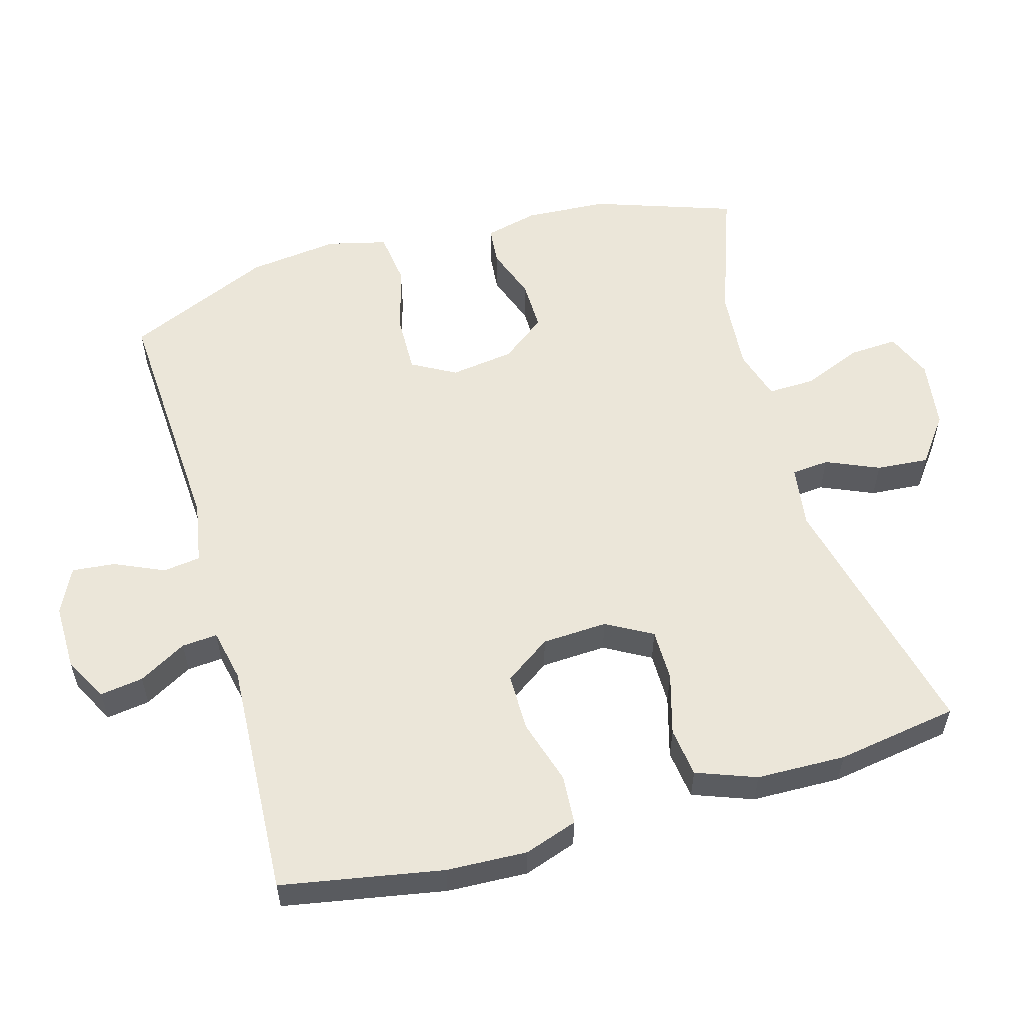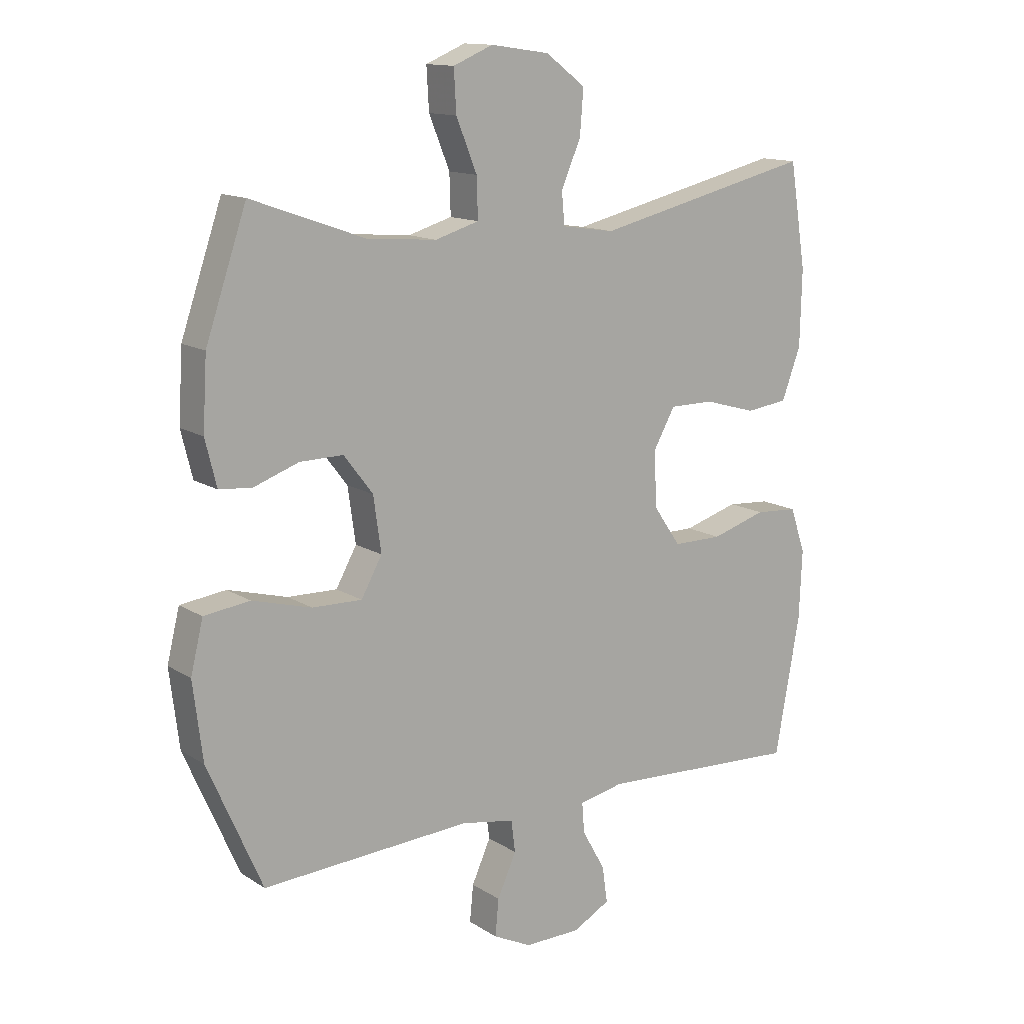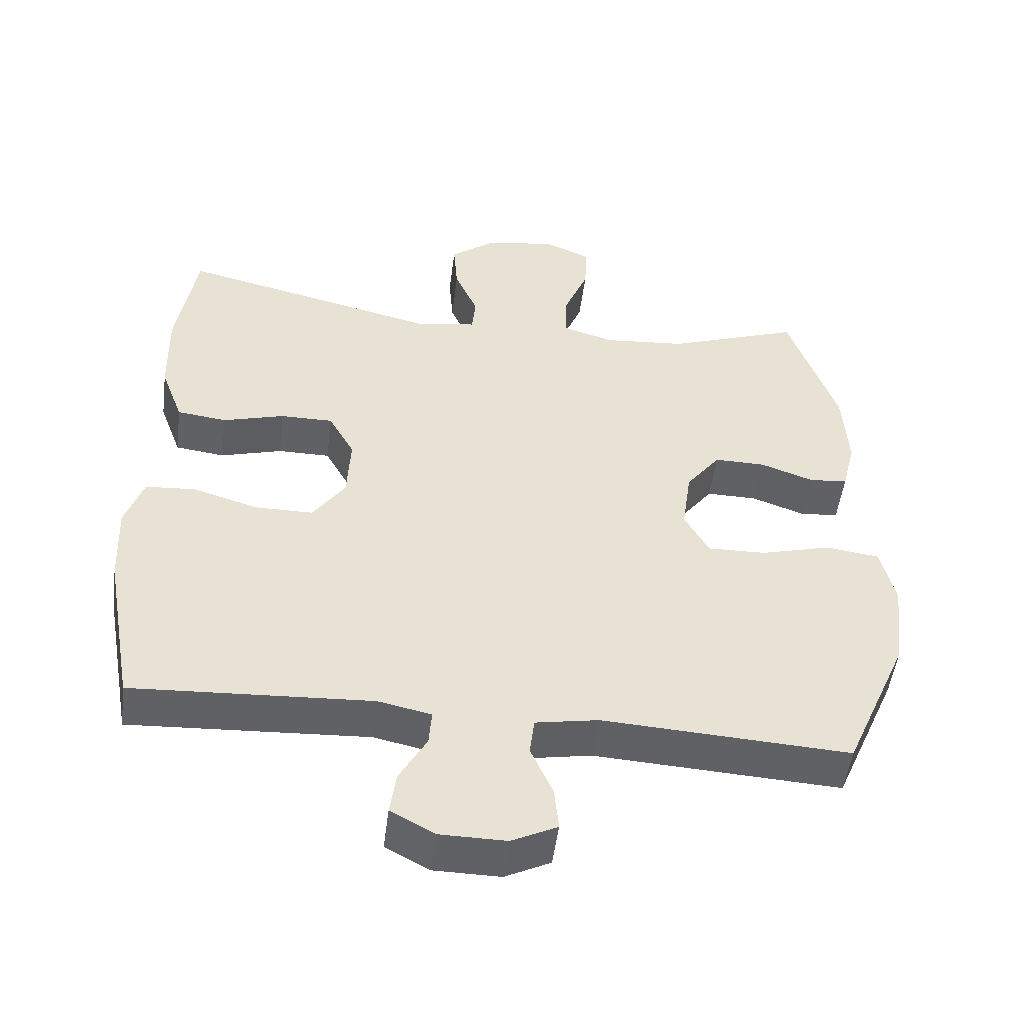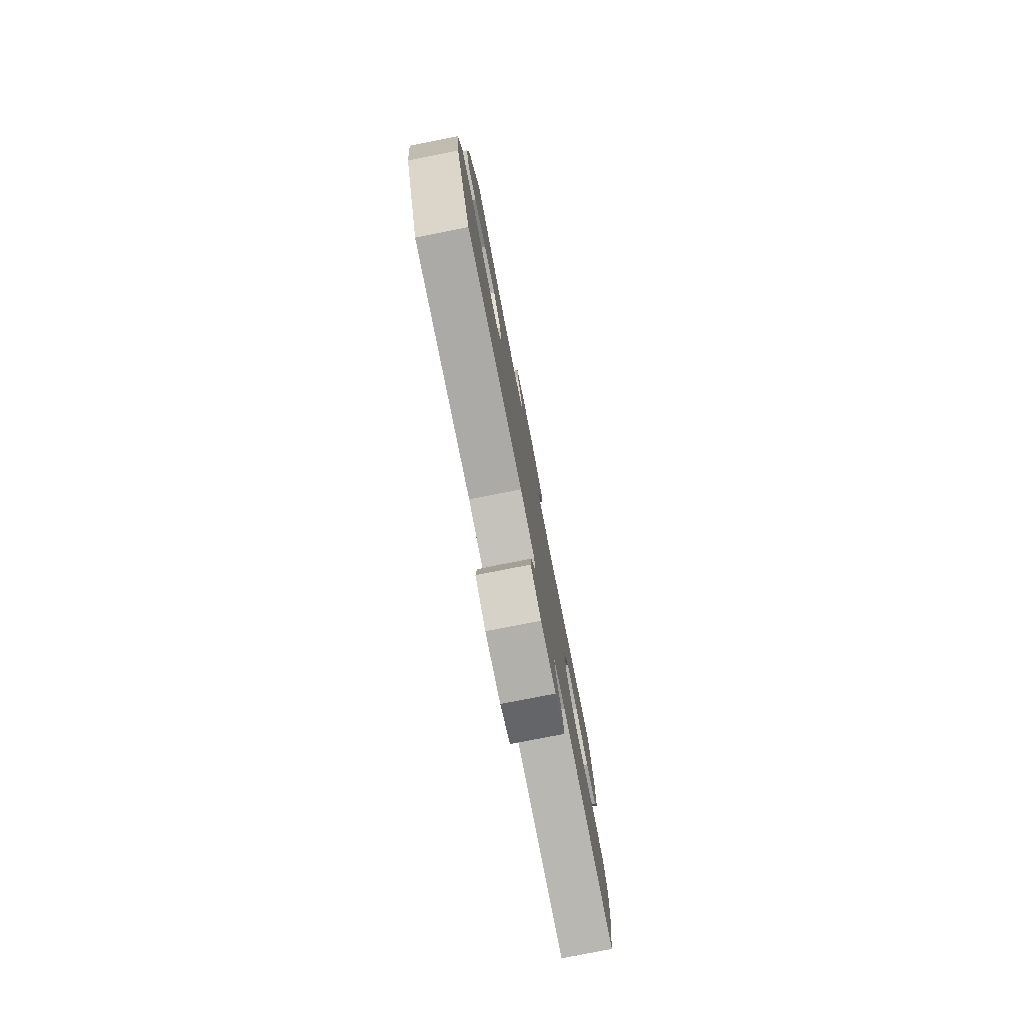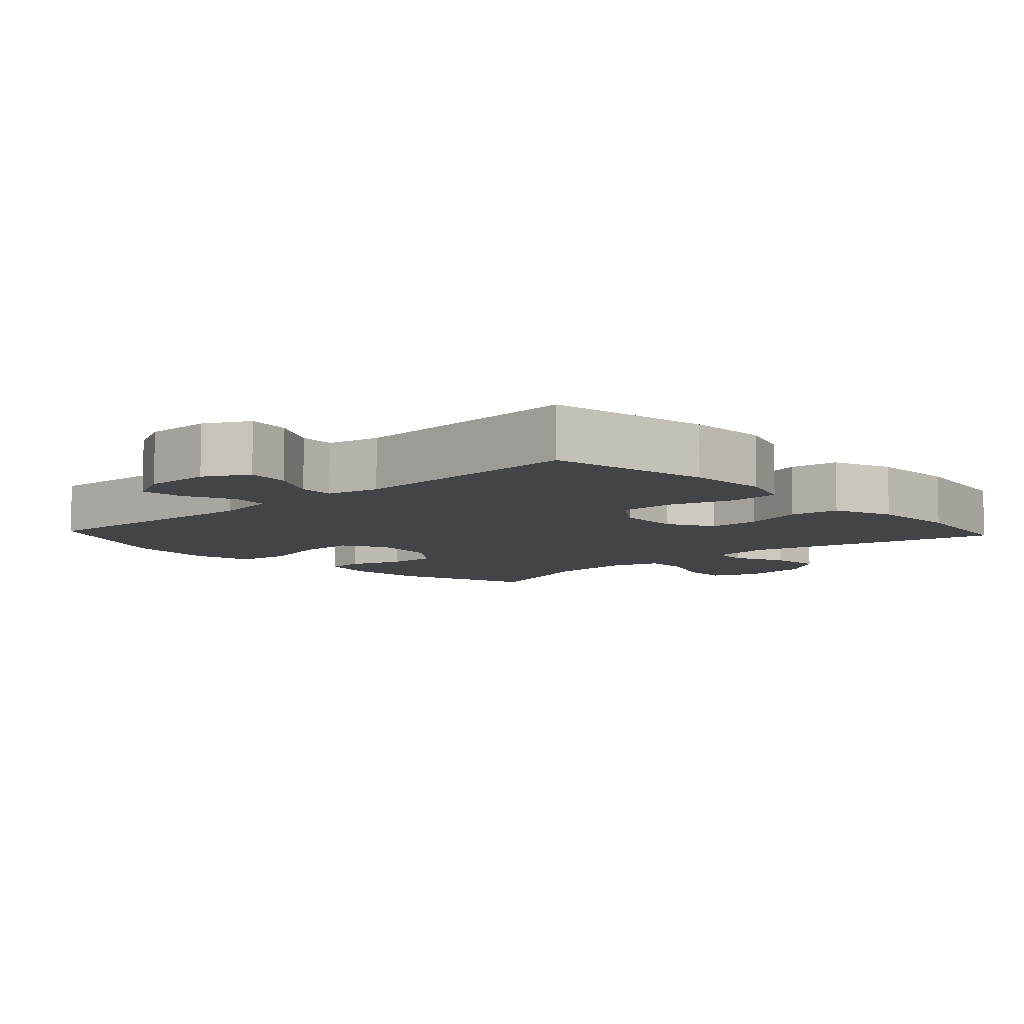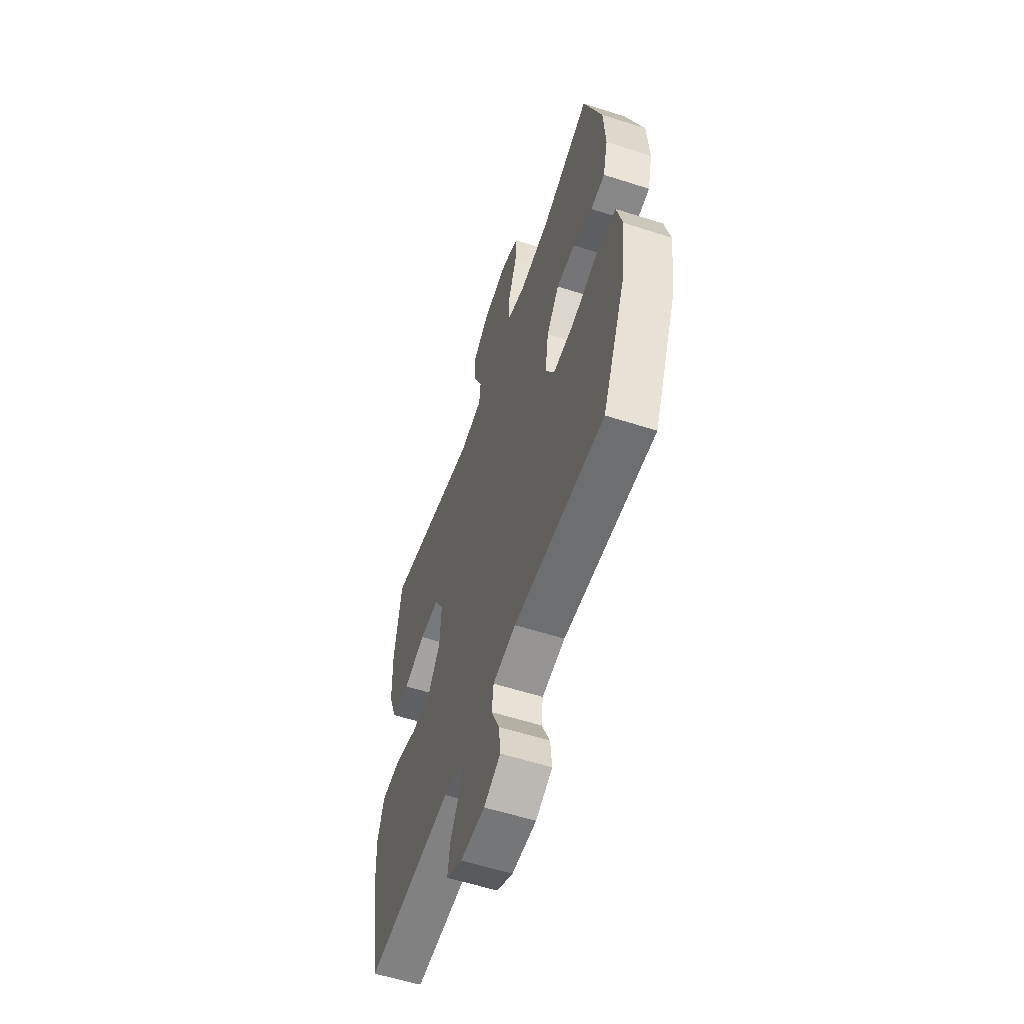
<metadata>
{"format":"obj","ext":"obj","renderer":"f3d","projection":"perspective","resolution":1024,"background":"white","views":[{"elev":56.3,"azim":-105.9,"up":"+Y"},{"elev":13.5,"azim":144.1,"up":"+Z"},{"elev":-50.2,"azim":-7.2,"up":"+Z"},{"elev":-79.1,"azim":101.1,"up":"+Z"},{"elev":-7.9,"azim":-137.1,"up":"+Y"},{"elev":-57.4,"azim":71.5,"up":"+Z"}]}
</metadata>
<code>
v -0.5 0.07 0.5
v -0.13 0.07 0.413
v -0.041 0.07 0.426
v -0.036 0.07 0.48
v -0.069 0.07 0.556
v -0.075 0.07 0.631
v -0.008 0.07 0.681
v 0.091 0.07 0.695
v 0.158 0.07 0.667
v 0.154 0.07 0.597
v 0.119 0.07 0.511
v 0.117 0.07 0.444
v 0.191 0.07 0.422
v 0.309 0.07 0.432
v 0.5 0.07 0.5
v 0.569 0.07 0.298
v 0.576 0.07 0.18
v 0.557 0.07 0.103
v 0.502 0.07 0.098
v 0.426 0.07 0.125
v 0.353 0.07 0.126
v 0.304 0.07 0.062
v 0.291 0.07 -0.03
v 0.326 0.07 -0.093
v 0.41 0.07 -0.091
v 0.51 0.07 -0.064
v 0.587 0.07 -0.074
v 0.608 0.07 -0.16
v 0.592 0.07 -0.29
v 0.5 0.07 -0.5
v 0.147 0.07 -0.48
v 0.057 0.07 -0.496
v 0.05 0.07 -0.55
v 0.082 0.07 -0.621
v 0.088 0.07 -0.683
v 0.023 0.07 -0.715
v -0.072 0.07 -0.714
v -0.135 0.07 -0.68
v -0.126 0.07 -0.618
v -0.087 0.07 -0.549
v -0.083 0.07 -0.498
v -0.159 0.07 -0.482
v -0.5 0.07 -0.5
v -0.542 0.07 -0.268
v -0.547 0.07 -0.152
v -0.521 0.07 -0.076
v -0.449 0.07 -0.071
v -0.356 0.07 -0.099
v -0.273 0.07 -0.099
v -0.227 0.07 -0.033
v -0.222 0.07 0.061
v -0.259 0.07 0.127
v -0.334 0.07 0.127
v -0.422 0.07 0.102
v -0.493 0.07 0.111
v -0.525 0.07 0.197
v -0.528 0.07 0.325
v -0.5 0 0.5
v -0.13 0 0.413
v -0.041 0 0.426
v -0.036 0 0.48
v -0.069 0 0.556
v -0.075 0 0.631
v -0.008 0 0.681
v 0.091 0 0.695
v 0.158 0 0.667
v 0.154 0 0.597
v 0.119 0 0.511
v 0.117 0 0.444
v 0.191 0 0.422
v 0.309 0 0.432
v 0.5 0 0.5
v 0.569 0 0.298
v 0.576 0 0.18
v 0.557 0 0.103
v 0.502 0 0.098
v 0.426 0 0.125
v 0.353 0 0.126
v 0.304 0 0.062
v 0.291 0 -0.03
v 0.326 0 -0.093
v 0.41 0 -0.091
v 0.51 0 -0.064
v 0.587 0 -0.074
v 0.608 0 -0.16
v 0.592 0 -0.29
v 0.5 0 -0.5
v 0.147 0 -0.48
v 0.057 0 -0.496
v 0.05 0 -0.55
v 0.082 0 -0.621
v 0.088 0 -0.683
v 0.023 0 -0.715
v -0.072 0 -0.714
v -0.135 0 -0.68
v -0.126 0 -0.618
v -0.087 0 -0.549
v -0.083 0 -0.498
v -0.159 0 -0.482
v -0.5 0 -0.5
v -0.542 0 -0.268
v -0.547 0 -0.152
v -0.521 0 -0.076
v -0.449 0 -0.071
v -0.356 0 -0.099
v -0.273 0 -0.099
v -0.227 0 -0.033
v -0.222 0 0.061
v -0.259 0 0.127
v -0.334 0 0.127
v -0.422 0 0.102
v -0.493 0 0.111
v -0.525 0 0.197
v -0.528 0 0.325
f 57 1 2
f 56 57 2
f 55 56 2
f 54 55 2
f 53 54 2
f 52 53 2 3
f 51 52 3
f 50 51 3
f 46 47 48
f 45 46 48
f 44 45 48
f 43 44 48
f 42 43 48
f 41 42 48 49
f 38 39 40
f 37 38 40
f 36 37 40
f 35 36 40
f 34 35 40
f 33 34 40
f 32 33 40 41
f 41 49 50
f 32 41 50
f 31 32 50
f 29 30 31
f 28 29 31
f 27 28 31
f 26 27 31
f 25 26 31
f 18 19 20
f 17 18 20
f 16 17 20
f 15 16 20
f 14 15 20
f 13 14 20 21
f 12 13 21 22
f 9 10 11
f 8 9 11
f 7 8 11
f 6 7 11
f 5 6 11
f 4 5 11
f 3 4 11 12
f 12 22 23
f 3 12 23
f 50 3 23
f 24 25 31
f 23 24 31 50
f 59 58 114
f 59 114 113
f 59 113 112
f 59 112 111
f 59 111 110
f 60 59 110 109
f 60 109 108
f 60 108 107
f 105 104 103
f 105 103 102
f 105 102 101
f 105 101 100
f 105 100 99
f 106 105 99 98
f 97 96 95
f 97 95 94
f 97 94 93
f 97 93 92
f 97 92 91
f 97 91 90
f 98 97 90 89
f 107 106 98
f 107 98 89
f 107 89 88
f 88 87 86
f 88 86 85
f 88 85 84
f 88 84 83
f 88 83 82
f 77 76 75
f 77 75 74
f 77 74 73
f 77 73 72
f 77 72 71
f 78 77 71 70
f 79 78 70 69
f 68 67 66
f 68 66 65
f 68 65 64
f 68 64 63
f 68 63 62
f 68 62 61
f 69 68 61 60
f 80 79 69
f 80 69 60
f 80 60 107
f 88 82 81
f 107 88 81 80
f 1 58 59 2
f 2 59 60 3
f 3 60 61 4
f 4 61 62 5
f 5 62 63 6
f 6 63 64 7
f 7 64 65 8
f 8 65 66 9
f 9 66 67 10
f 10 67 68 11
f 11 68 69 12
f 12 69 70 13
f 13 70 71 14
f 14 71 72 15
f 15 72 73 16
f 16 73 74 17
f 17 74 75 18
f 18 75 76 19
f 19 76 77 20
f 20 77 78 21
f 21 78 79 22
f 22 79 80 23
f 23 80 81 24
f 24 81 82 25
f 25 82 83 26
f 26 83 84 27
f 27 84 85 28
f 28 85 86 29
f 29 86 87 30
f 30 87 88 31
f 31 88 89 32
f 32 89 90 33
f 33 90 91 34
f 34 91 92 35
f 35 92 93 36
f 36 93 94 37
f 37 94 95 38
f 38 95 96 39
f 39 96 97 40
f 40 97 98 41
f 41 98 99 42
f 42 99 100 43
f 43 100 101 44
f 44 101 102 45
f 45 102 103 46
f 46 103 104 47
f 47 104 105 48
f 48 105 106 49
f 49 106 107 50
f 50 107 108 51
f 51 108 109 52
f 52 109 110 53
f 53 110 111 54
f 54 111 112 55
f 55 112 113 56
f 56 113 114 57
f 57 114 58 1

</code>
